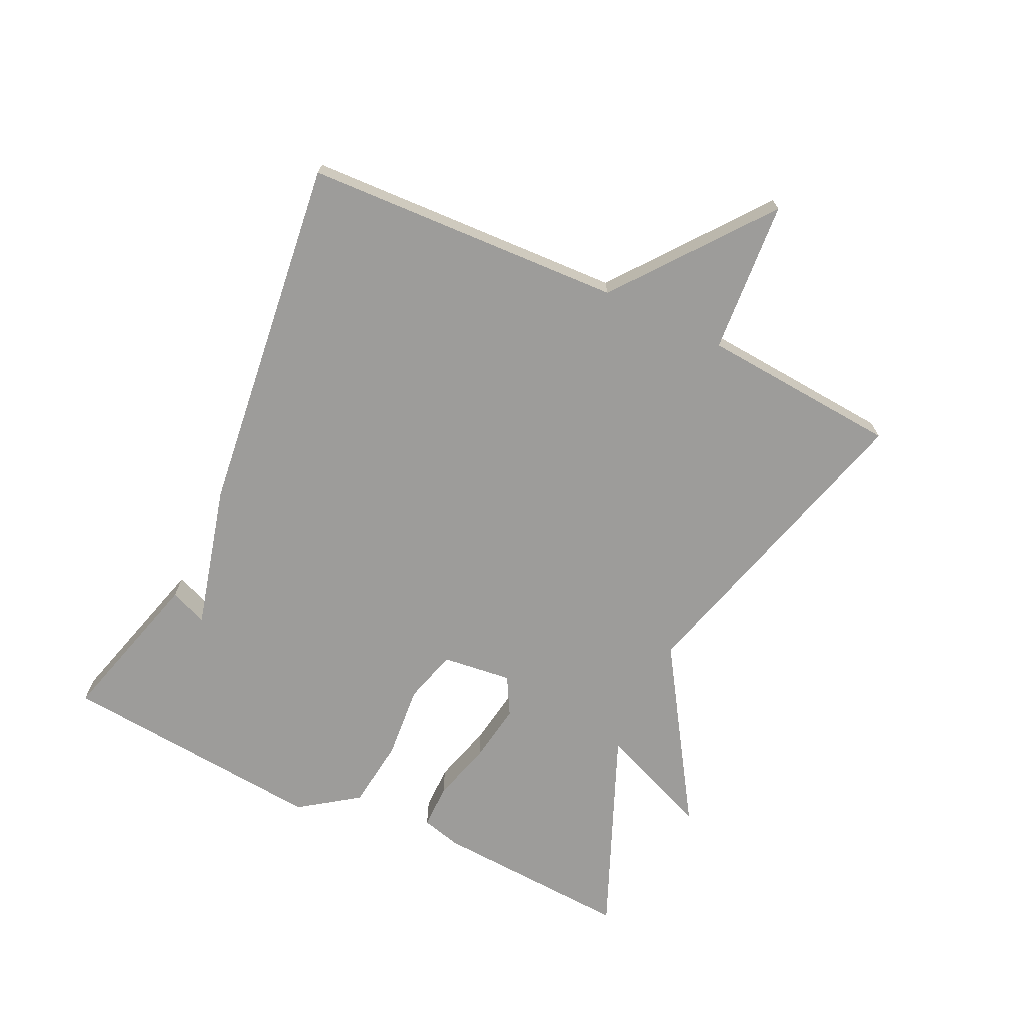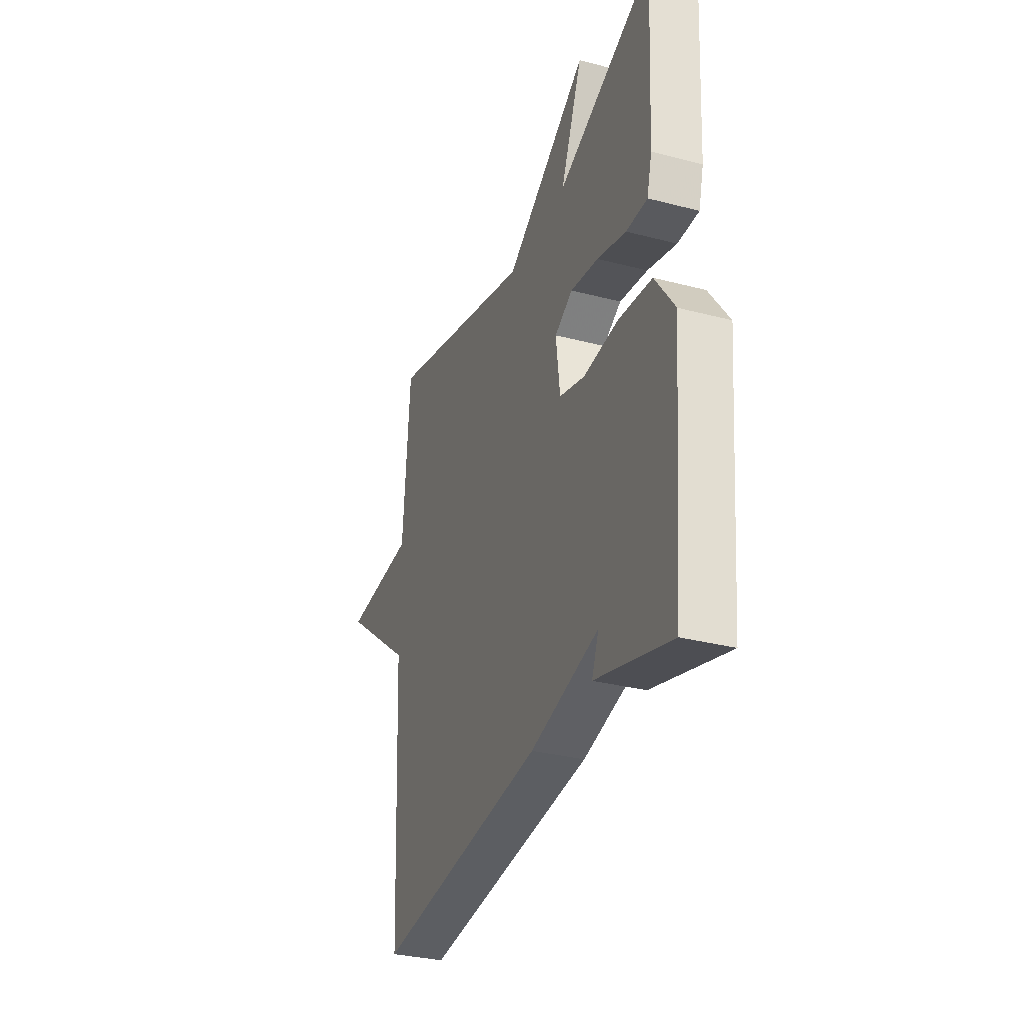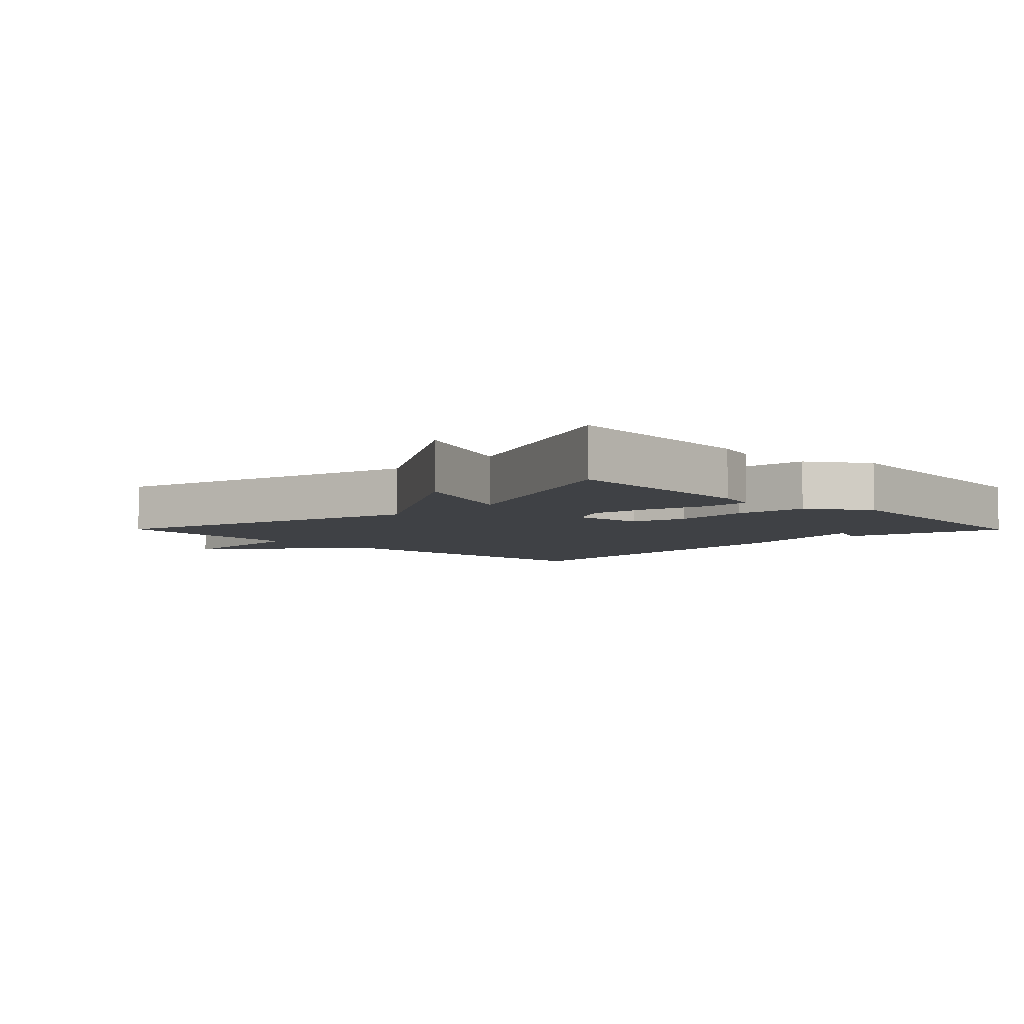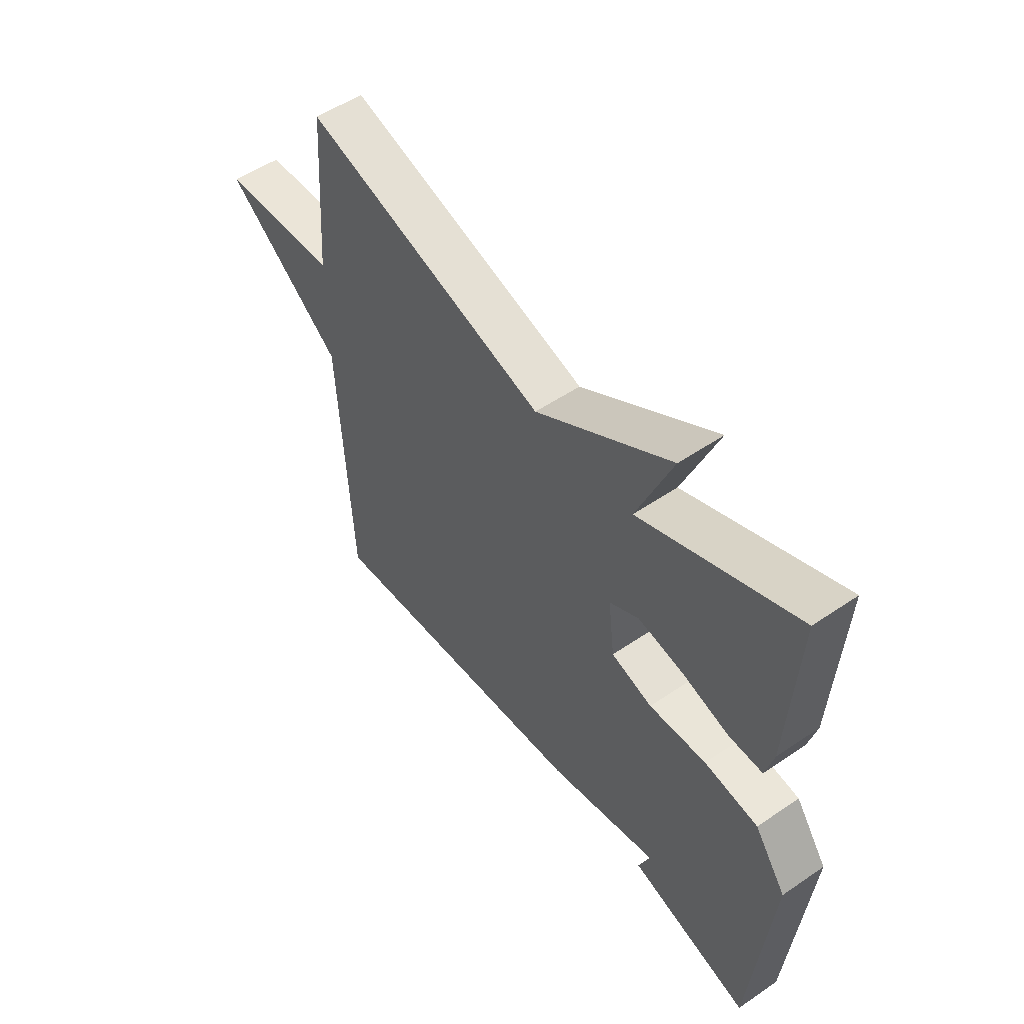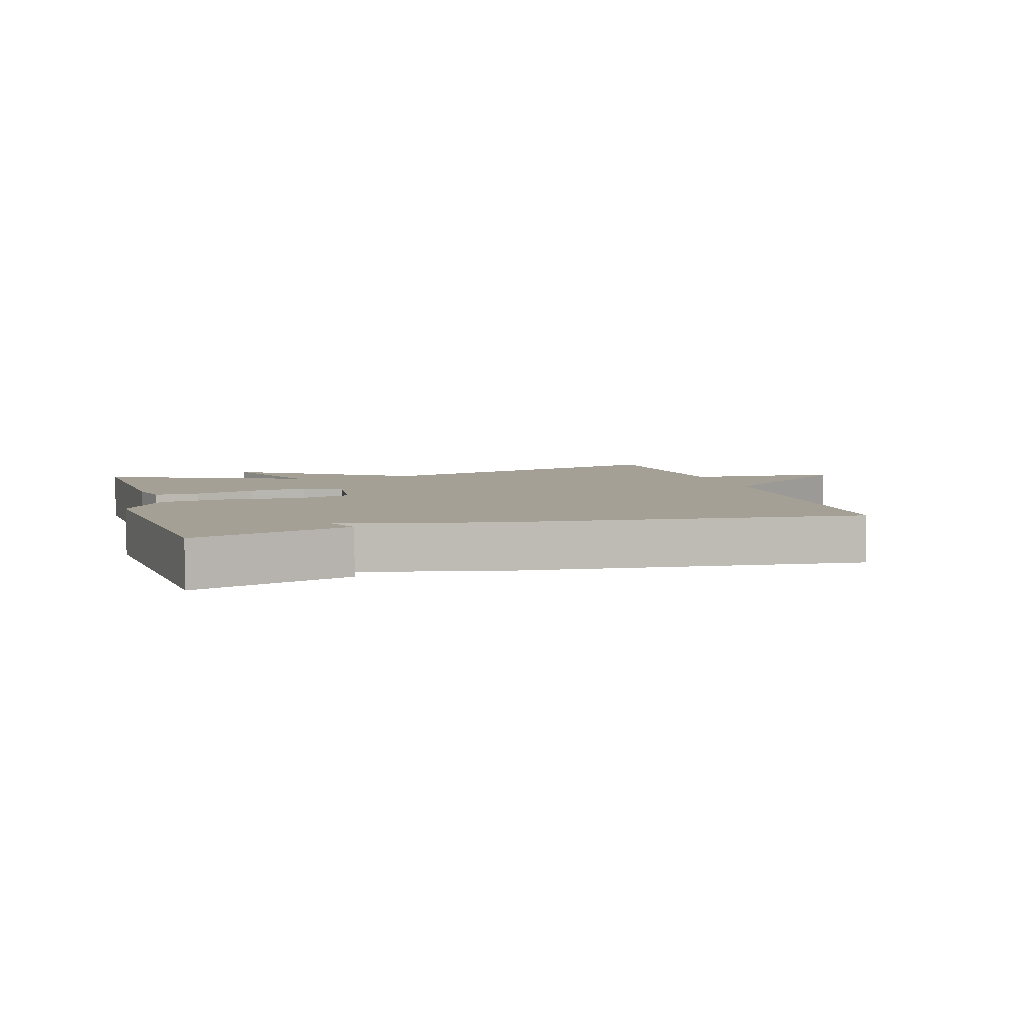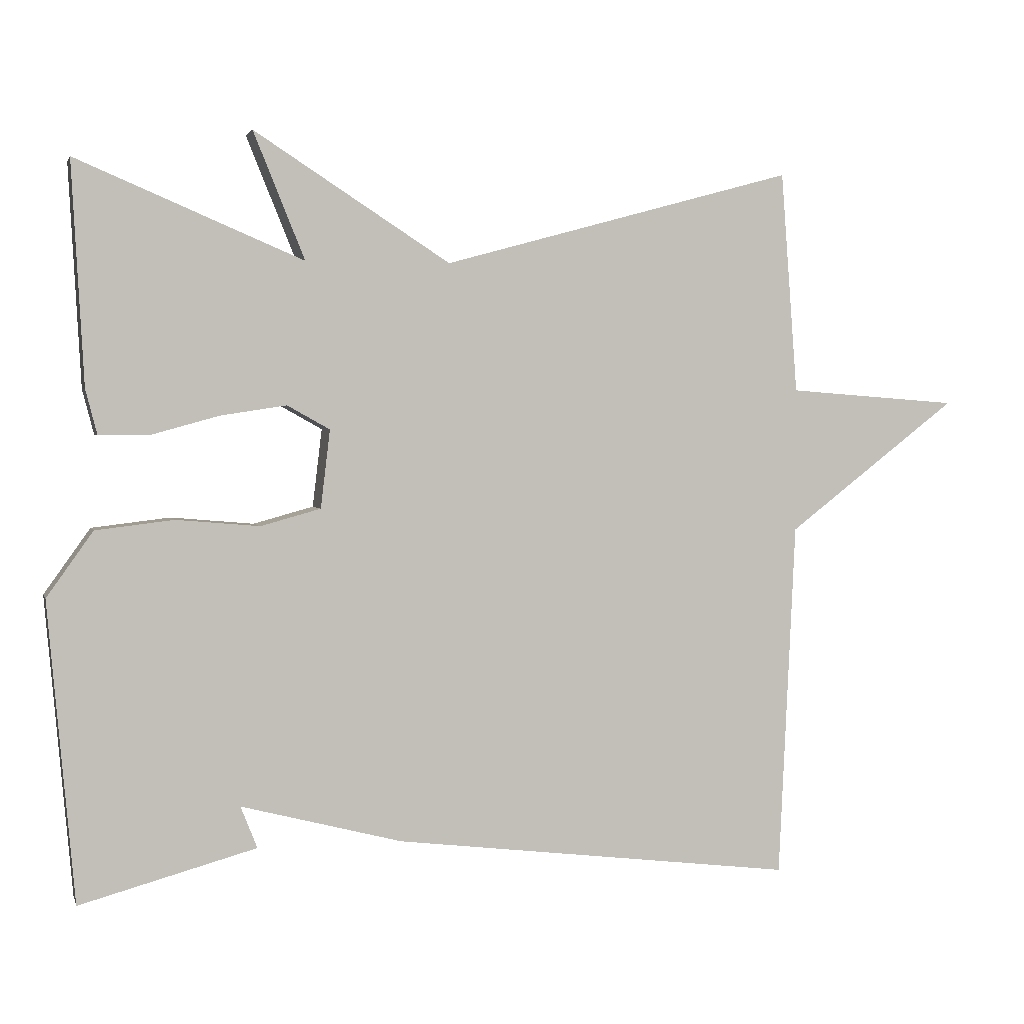
<metadata>
{"format":"obj","ext":"obj","renderer":"f3d","projection":"perspective","resolution":1024,"background":"white","views":[{"elev":-70.1,"azim":-115.5,"up":"+Y"},{"elev":-31.8,"azim":69.8,"up":"+Z"},{"elev":-5.7,"azim":44.7,"up":"+Y"},{"elev":53.3,"azim":53.9,"up":"+Z"},{"elev":5.9,"azim":163.2,"up":"+Y"},{"elev":2.5,"azim":166.0,"up":"+Z"}]}
</metadata>
<code>
v 0.5 0.07 0.5
v 0.483 0.07 0.193
v 0.467 0.07 0.131
v 0.398 0.07 0.131
v 0.304 0.07 0.157
v 0.213 0.07 0.171
v 0.154 0.07 0.138
v 0.167 0.07 0.03
v 0.25 0.07 0.007
v 0.365 0.07 0.017
v 0.473 0.07 0.004
v 0.537 0.07 -0.086
v 0.5 0.07 -0.5
v 0.256 0.07 -0.433
v 0.279 0.07 -0.375
v 0.056 0.07 -0.433
v -0.5 0.07 -0.5
v -0.523 0.07 -0.007
v -0.759 0.07 0.175
v -0.523 0.07 0.193
v -0.5 0.07 0.5
v -0.013 0.07 0.367
v 0.258 0.07 0.542
v 0.187 0.07 0.367
v 0.5 0 0.5
v 0.483 0 0.193
v 0.467 0 0.131
v 0.398 0 0.131
v 0.304 0 0.157
v 0.213 0 0.171
v 0.154 0 0.138
v 0.167 0 0.03
v 0.25 0 0.007
v 0.365 0 0.017
v 0.473 0 0.004
v 0.537 0 -0.086
v 0.5 0 -0.5
v 0.256 0 -0.433
v 0.279 0 -0.375
v 0.056 0 -0.433
v -0.5 0 -0.5
v -0.523 0 -0.007
v -0.759 0 0.175
v -0.523 0 0.193
v -0.5 0 0.5
v -0.013 0 0.367
v 0.258 0 0.542
v 0.187 0 0.367
f 22 23 24
f 20 21 22
f 20 22 24
f 18 19 20
f 17 18 20
f 16 17 20
f 15 16 20
f 13 14 15
f 12 13 15
f 11 12 15
f 9 10 11 15
f 8 9 15 20
f 7 8 20
f 6 7 20 24
f 3 4 5
f 2 3 5
f 1 2 5
f 24 1 5
f 5 6 24
f 48 47 46
f 46 45 44
f 48 46 44
f 44 43 42
f 44 42 41
f 44 41 40
f 44 40 39
f 39 38 37
f 39 37 36
f 39 36 35
f 39 35 34 33
f 44 39 33 32
f 44 32 31
f 48 44 31 30
f 29 28 27
f 29 27 26
f 29 26 25
f 29 25 48
f 48 30 29
f 1 25 26 2
f 2 26 27 3
f 3 27 28 4
f 4 28 29 5
f 5 29 30 6
f 6 30 31 7
f 7 31 32 8
f 8 32 33 9
f 9 33 34 10
f 10 34 35 11
f 11 35 36 12
f 12 36 37 13
f 13 37 38 14
f 14 38 39 15
f 15 39 40 16
f 16 40 41 17
f 17 41 42 18
f 18 42 43 19
f 19 43 44 20
f 20 44 45 21
f 21 45 46 22
f 22 46 47 23
f 23 47 48 24
f 24 48 25 1

</code>
